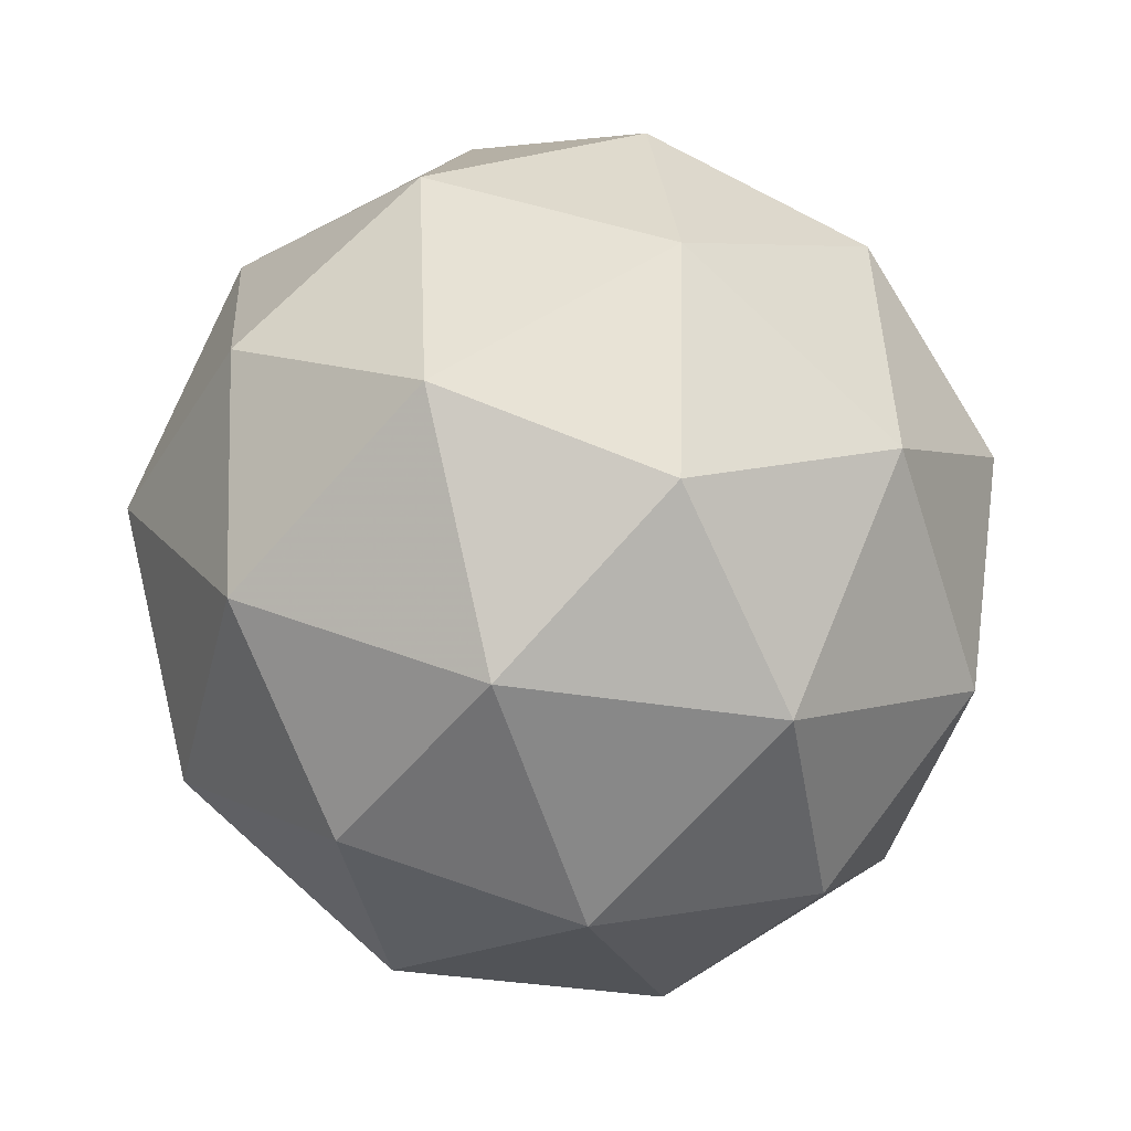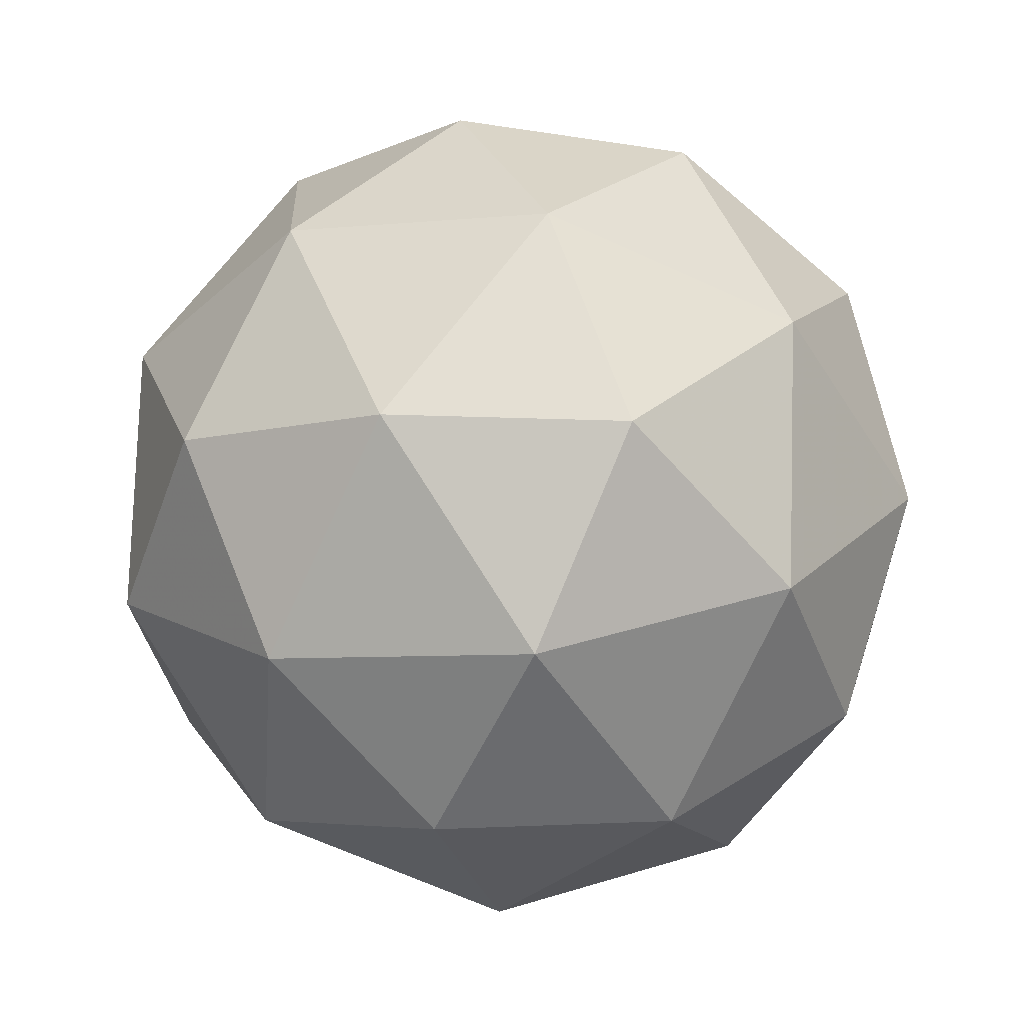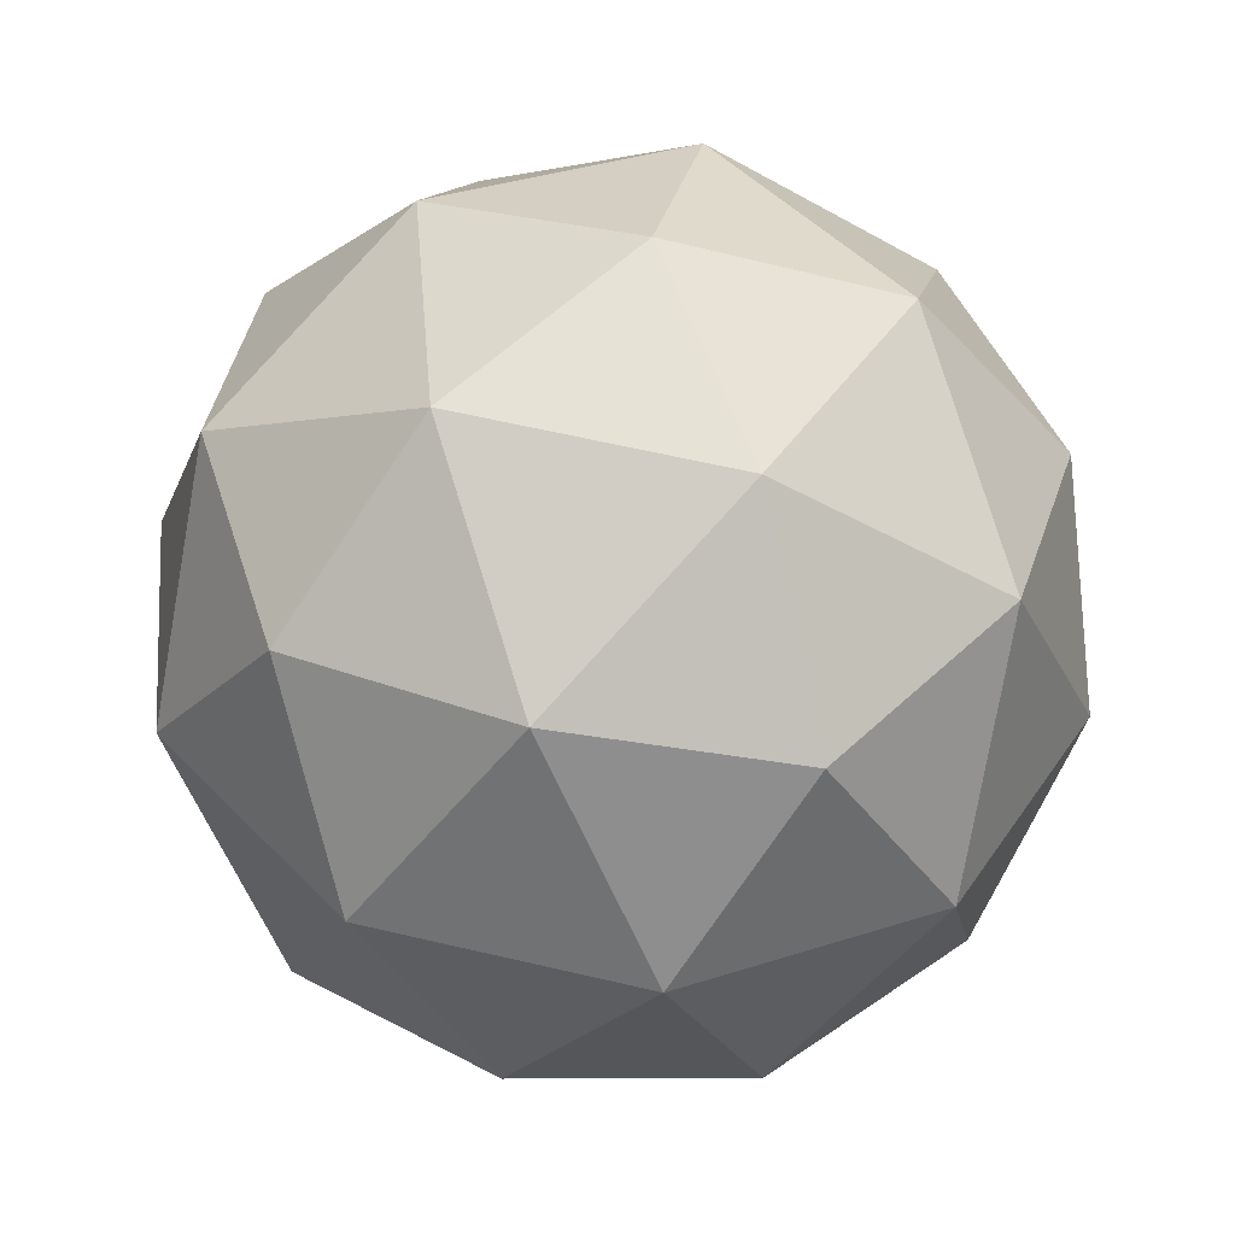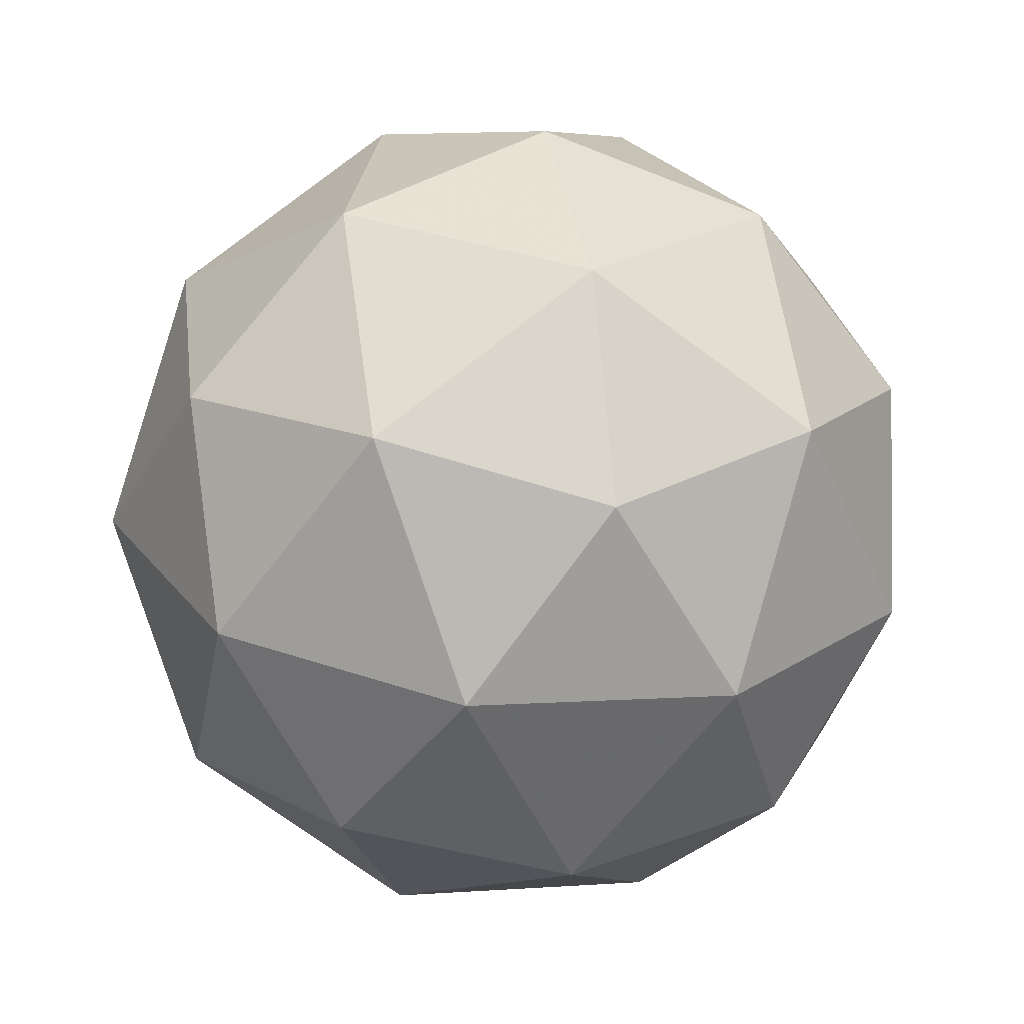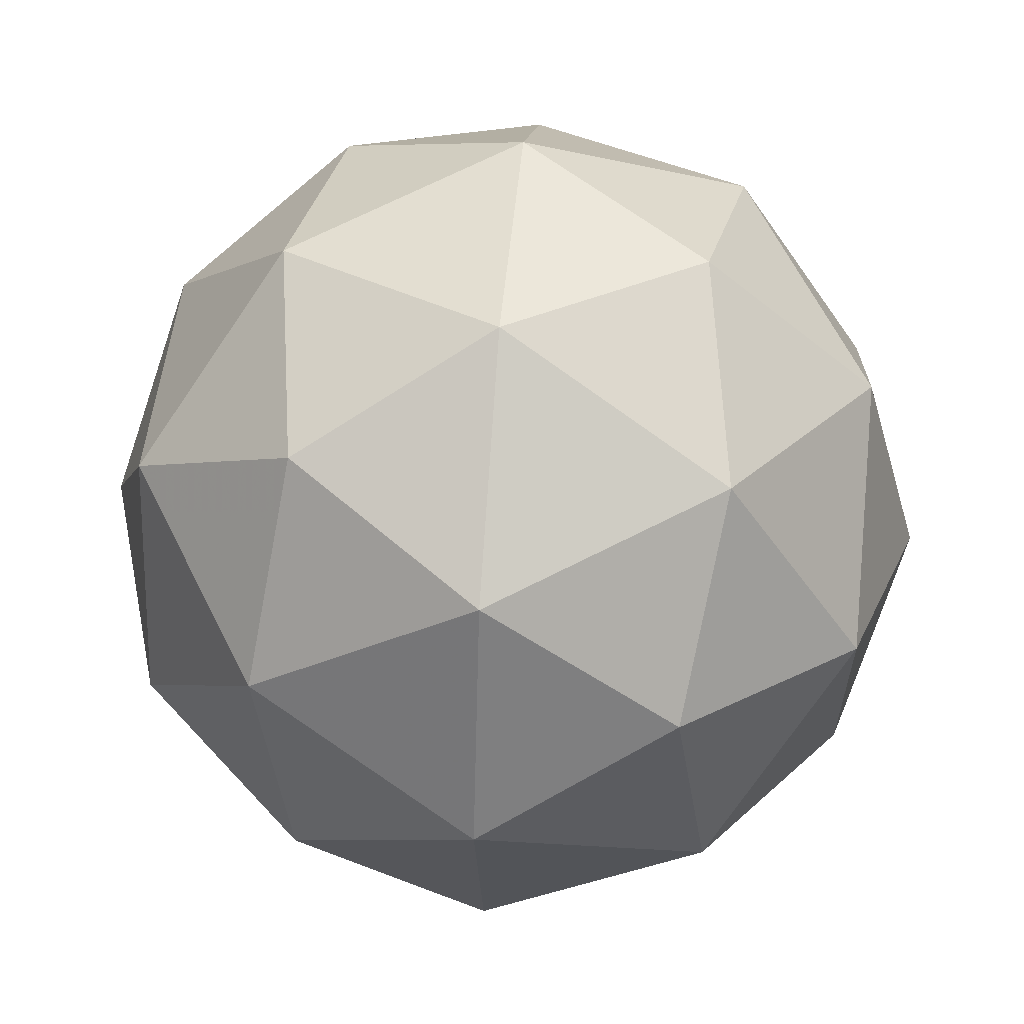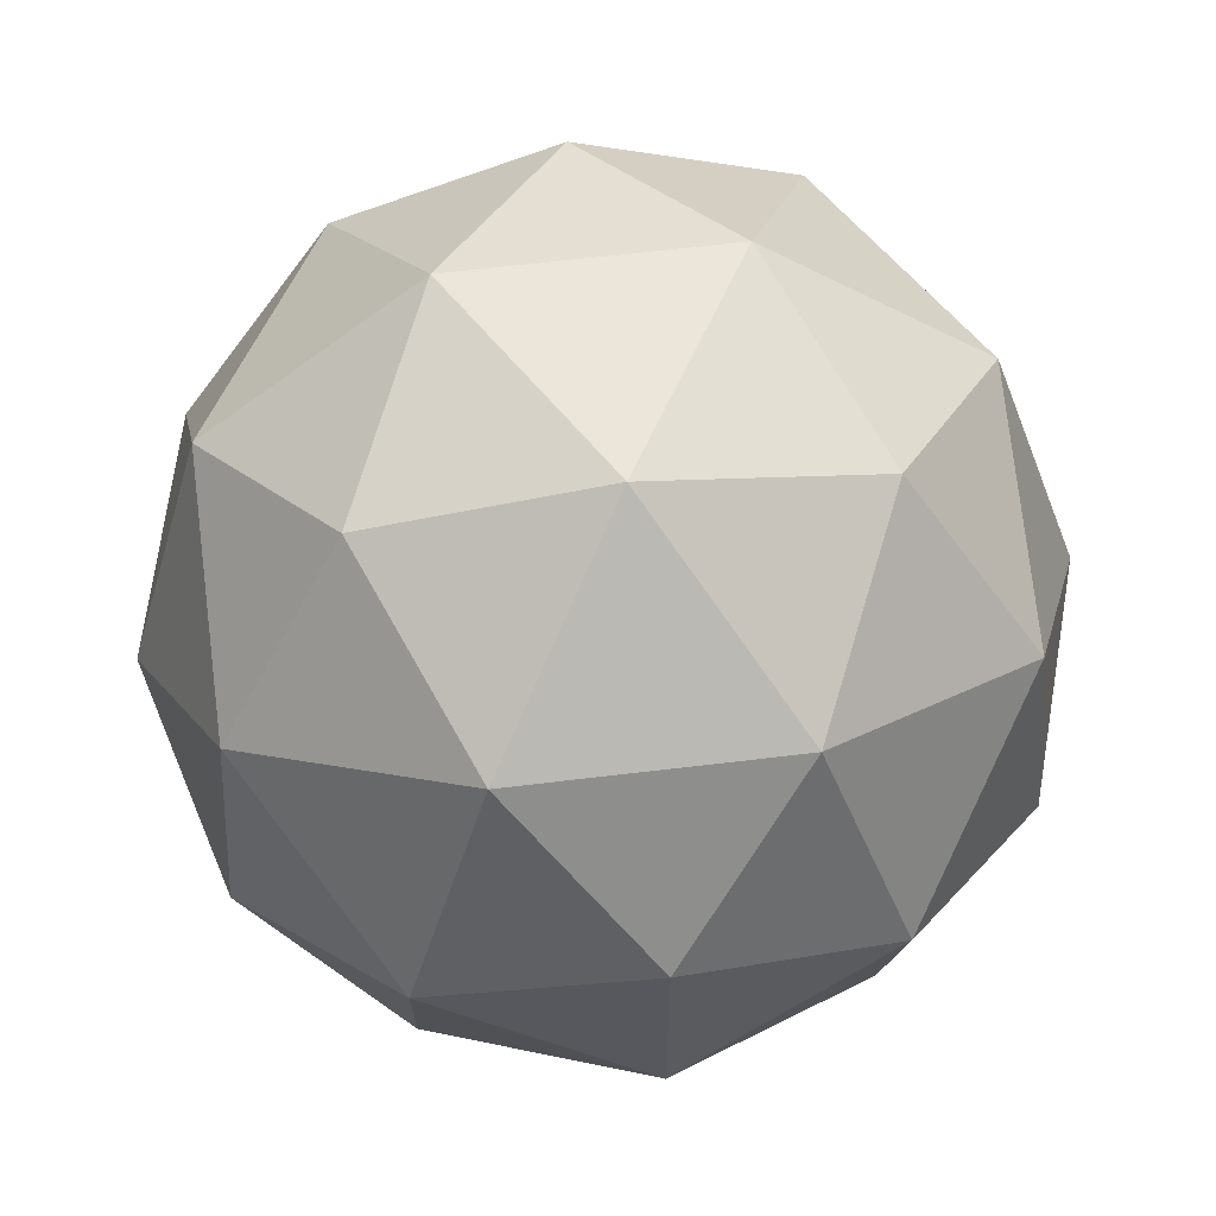
<metadata>
{"format":"obj","ext":"obj","renderer":"f3d","projection":"perspective","resolution":1024,"background":"white","views":[{"elev":-46.3,"azim":45.7,"up":"+Y"},{"elev":45.8,"azim":-52.3,"up":"+Y"},{"elev":-44.4,"azim":113.8,"up":"+Y"},{"elev":27.7,"azim":-103.3,"up":"+Z"},{"elev":61.5,"azim":32.4,"up":"+Y"},{"elev":17.3,"azim":83.6,"up":"+Z"}]}
</metadata>
<code>
v 0.7839 0.3232 -0.5196
v 0.7277 0.3625 -0.4709
v 0.8082 0.3868 -0.4702
v 0.8562 0.318 -0.4769
v 0.8053 0.2512 -0.4817
v 0.7259 0.2787 -0.478
v 0.7652 0.3816 -0.3981
v 0.8446 0.3541 -0.4018
v 0.8428 0.2703 -0.4089
v 0.7623 0.246 -0.4096
v 0.7143 0.3148 -0.4029
v 0.7866 0.3096 -0.3602
v 0.7979 0.3618 -0.5046
v 0.7506 0.3475 -0.505
v 0.7649 0.3849 -0.4759
v 0.7165 0.3213 -0.4805
v 0.7496 0.2982 -0.5092
v 0.8261 0.3213 -0.5085
v 0.8404 0.3587 -0.4794
v 0.7962 0.2821 -0.5113
v 0.8387 0.279 -0.4862
v 0.7621 0.2559 -0.4869
v 0.7097 0.3425 -0.4364
v 0.7087 0.2933 -0.4406
v 0.787 0.3961 -0.4331
v 0.7396 0.3818 -0.4335
v 0.8618 0.3395 -0.4392
v 0.8336 0.3799 -0.4353
v 0.8309 0.251 -0.4463
v 0.8608 0.2903 -0.4434
v 0.7369 0.2529 -0.4445
v 0.7835 0.2367 -0.4467
v 0.7318 0.3538 -0.3936
v 0.8084 0.3769 -0.3929
v 0.854 0.3115 -0.3993
v 0.8056 0.2479 -0.4039
v 0.7301 0.2741 -0.4004
v 0.7743 0.3507 -0.3685
v 0.7444 0.3114 -0.3713
v 0.821 0.3345 -0.3706
v 0.8199 0.2853 -0.3748
v 0.7726 0.271 -0.3753
f 1 14 13
f 2 14 16
f 1 13 18
f 1 18 20
f 1 20 17
f 2 16 23
f 3 15 25
f 4 19 27
f 5 21 29
f 6 22 31
f 2 23 26
f 3 25 28
f 4 27 30
f 5 29 32
f 6 31 24
f 7 33 38
f 8 34 40
f 9 35 41
f 10 36 42
f 11 37 39
f 39 42 12
f 39 37 42
f 37 10 42
f 42 41 12
f 42 36 41
f 36 9 41
f 41 40 12
f 41 35 40
f 35 8 40
f 40 38 12
f 40 34 38
f 34 7 38
f 38 39 12
f 38 33 39
f 33 11 39
f 24 37 11
f 24 31 37
f 31 10 37
f 32 36 10
f 32 29 36
f 29 9 36
f 30 35 9
f 30 27 35
f 27 8 35
f 28 34 8
f 28 25 34
f 25 7 34
f 26 33 7
f 26 23 33
f 23 11 33
f 31 32 10
f 31 22 32
f 22 5 32
f 29 30 9
f 29 21 30
f 21 4 30
f 27 28 8
f 27 19 28
f 19 3 28
f 25 26 7
f 25 15 26
f 15 2 26
f 23 24 11
f 23 16 24
f 16 6 24
f 17 22 6
f 17 20 22
f 20 5 22
f 20 21 5
f 20 18 21
f 18 4 21
f 18 19 4
f 18 13 19
f 13 3 19
f 16 17 6
f 16 14 17
f 14 1 17
f 13 15 3
f 13 14 15
f 14 2 15

</code>
